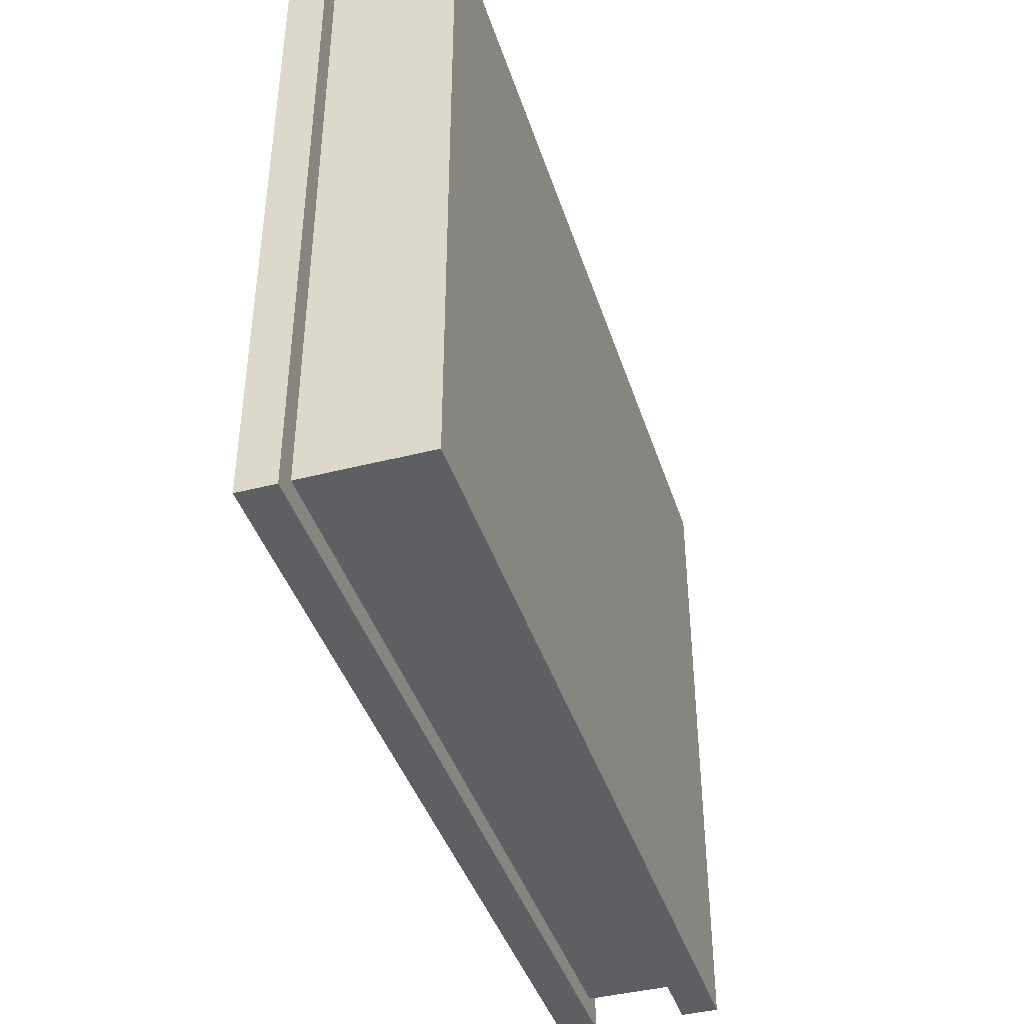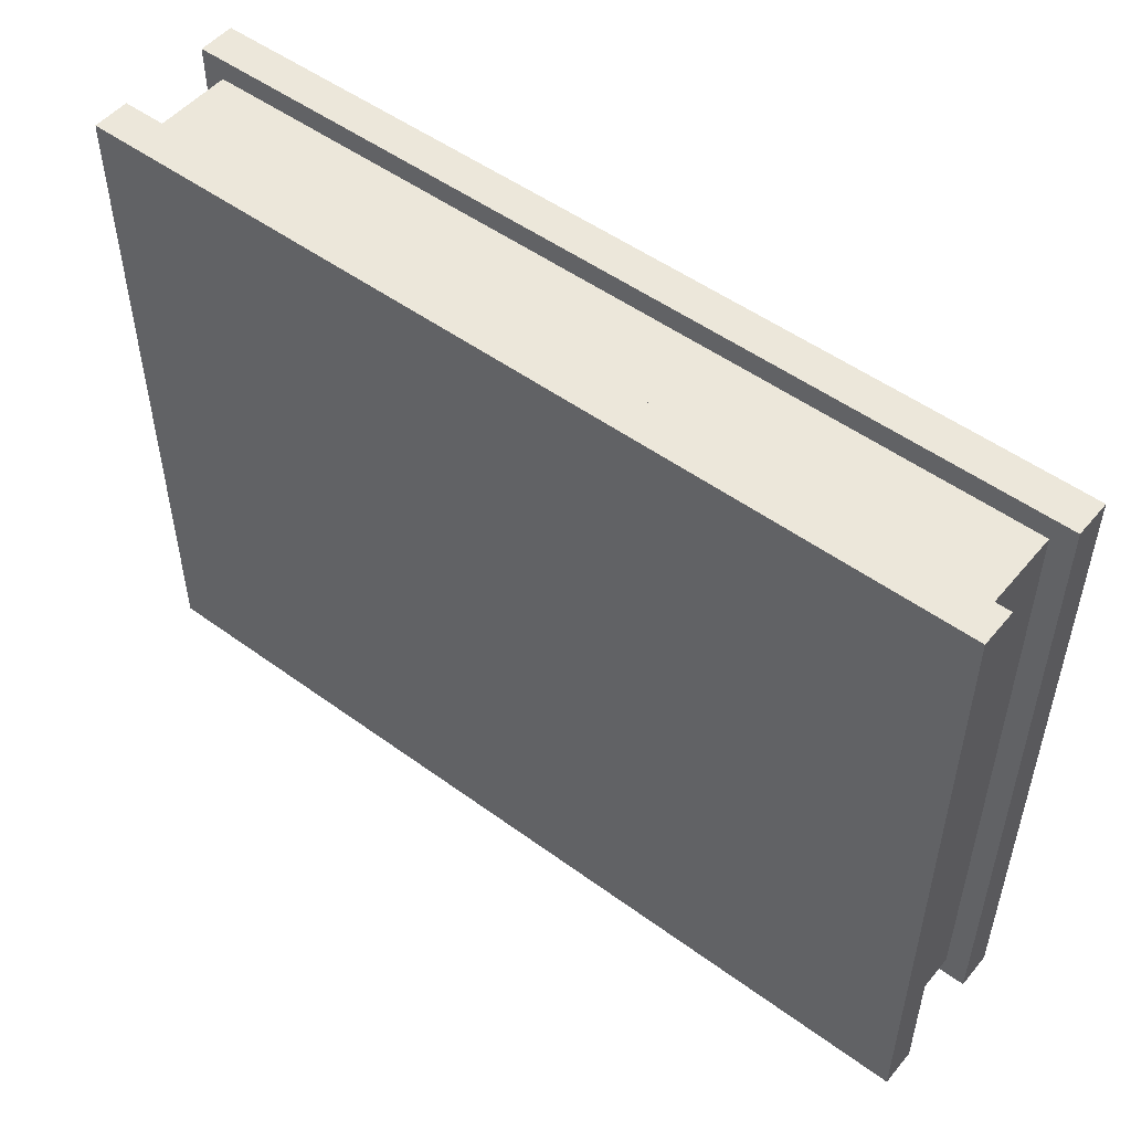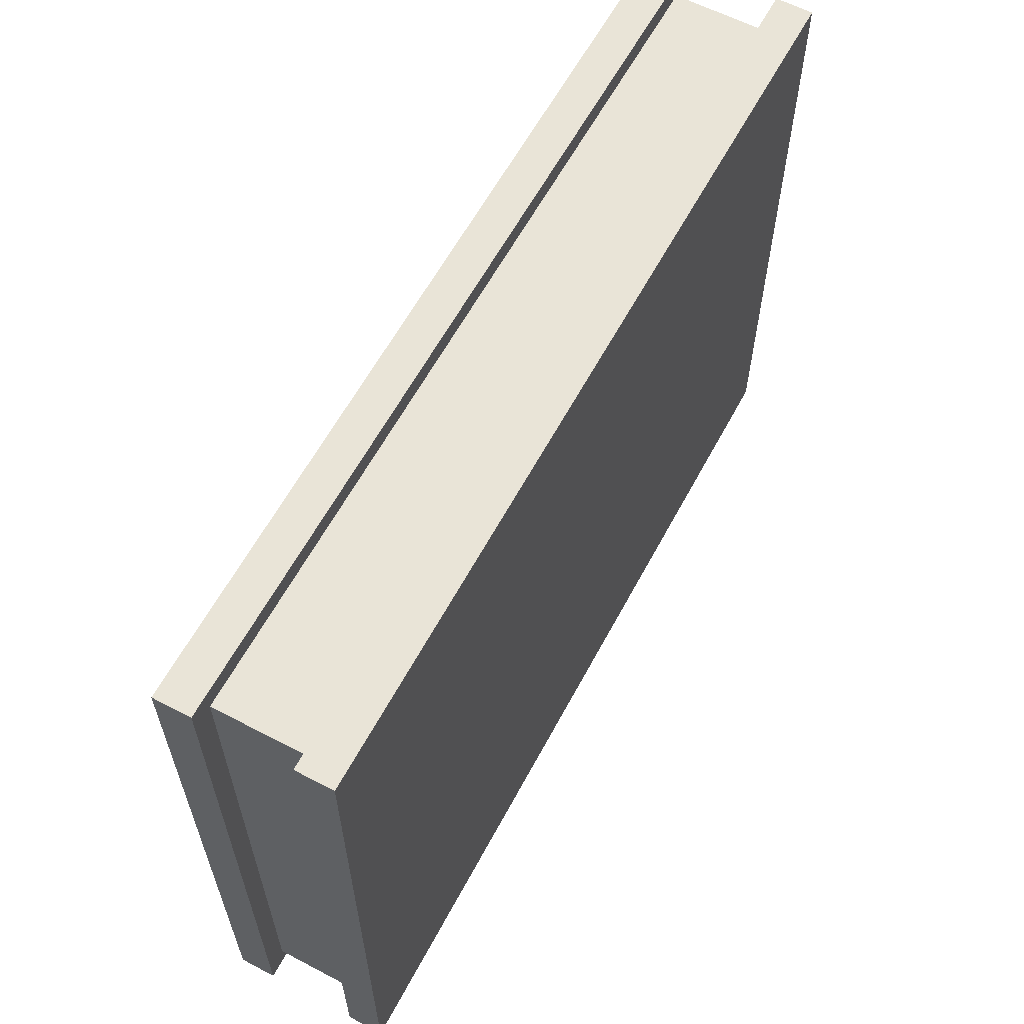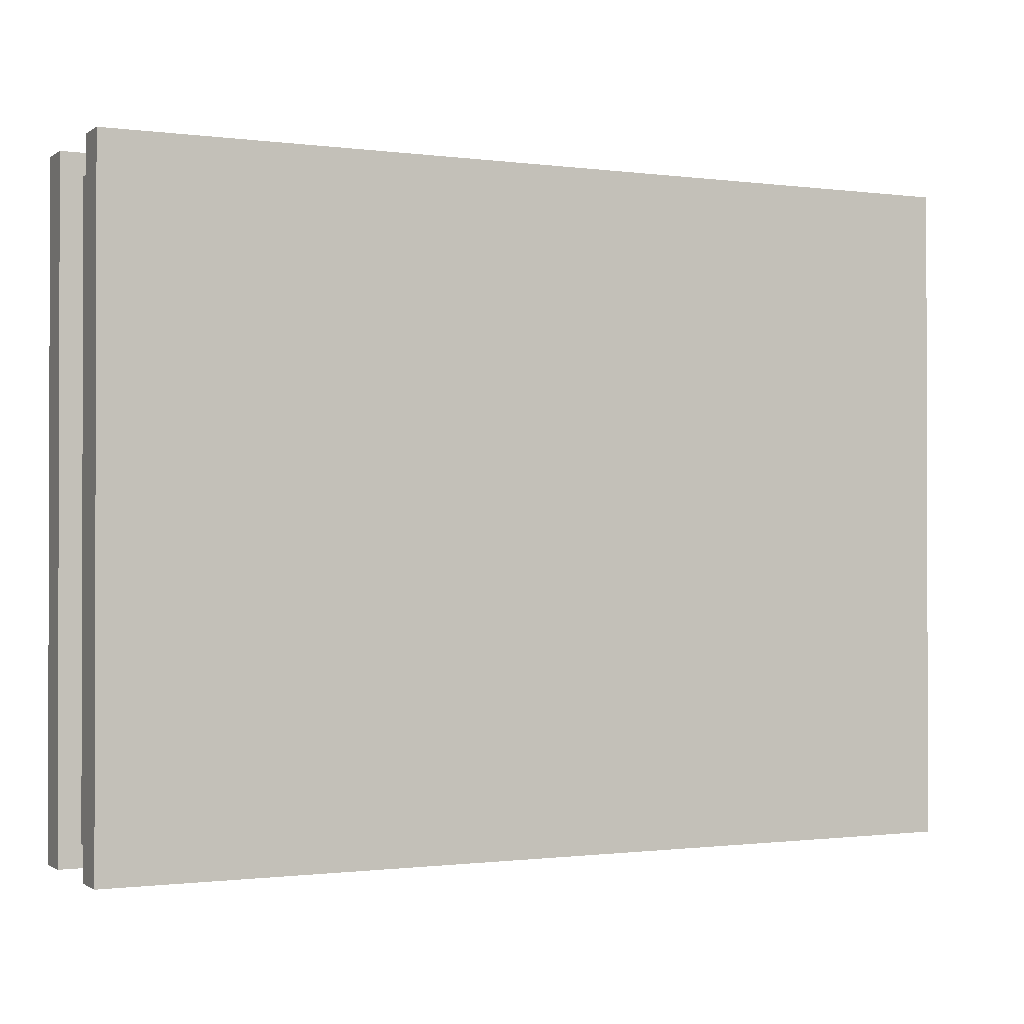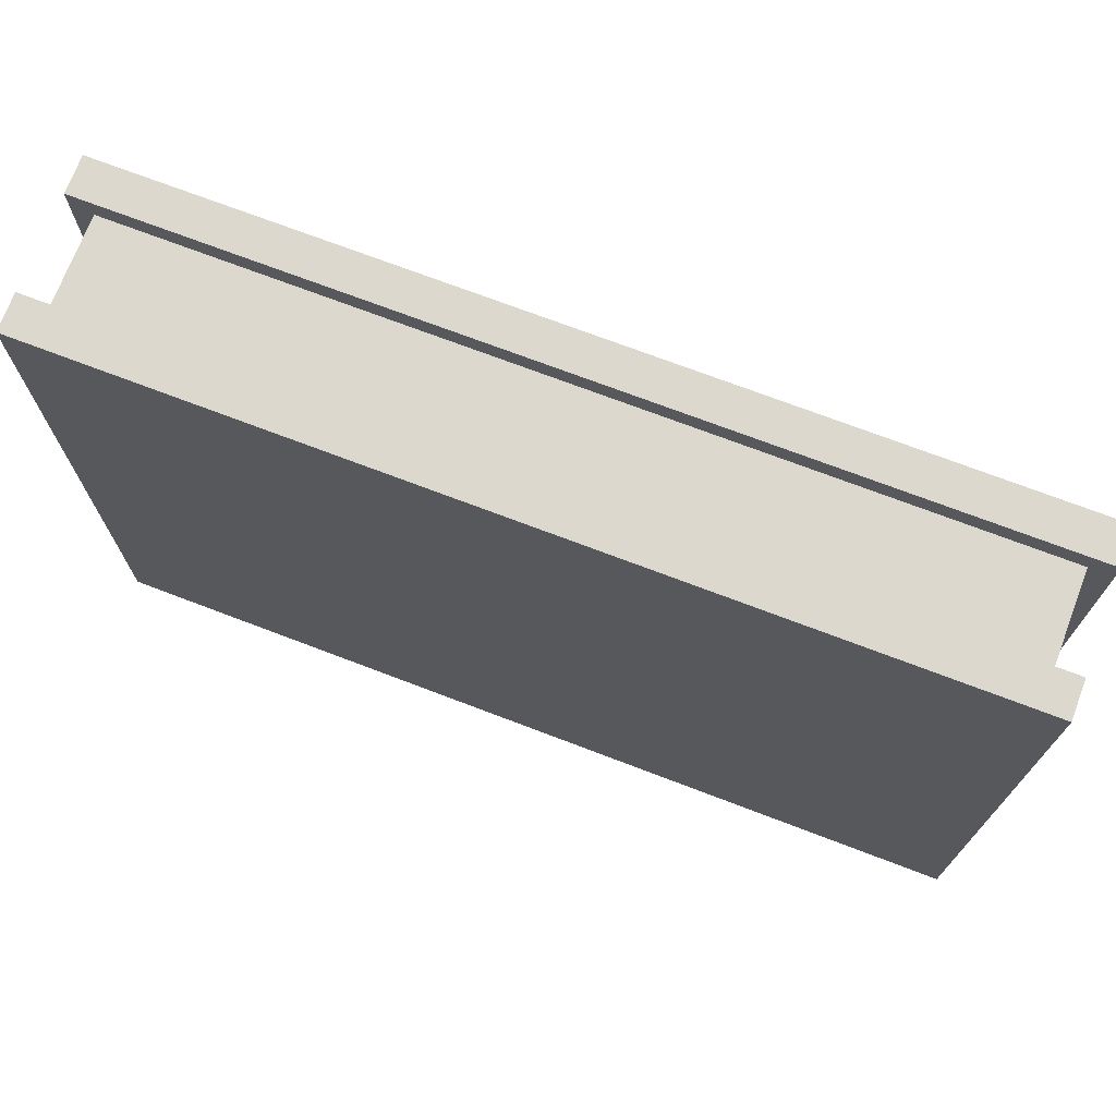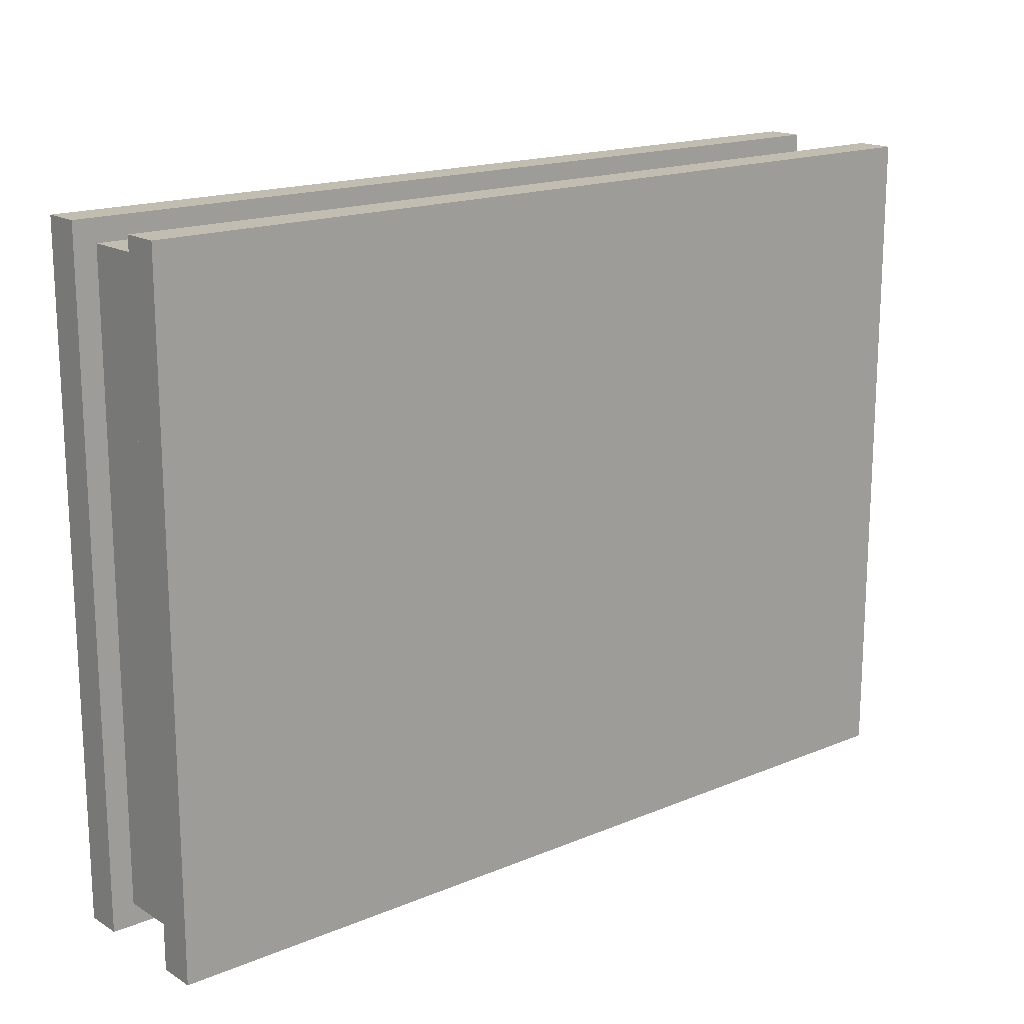
<metadata>
{"format":"obj","ext":"obj","renderer":"f3d","projection":"perspective","resolution":1024,"background":"white","views":[{"elev":-41.4,"azim":107.3,"up":"+Z"},{"elev":51.0,"azim":38.5,"up":"+Z"},{"elev":60.8,"azim":-61.9,"up":"+Z"},{"elev":-0.9,"azim":154.2,"up":"+Z"},{"elev":72.2,"azim":20.9,"up":"+Z"},{"elev":17.0,"azim":140.2,"up":"+Z"}]}
</metadata>
<code>
g default
v -4 -1 3
v 4 -1 3
v -4 0.5 3
v 4 0.5 3
v -4 0.5 -3
v 4 0.5 -3
v -4 -1 -3
v 4 -1 -3
v -4 0.1667 3
v -4 0.1667 -3
v 4 0.1667 -3
v 4 0.1667 3
v -4 -0.6667 3
v -4 -0.6667 -3
v 4 -0.6667 -3
v 4 -0.6667 3
v -3.8 -0.6667 2.8
v -3.8 -0.6667 -2.8
v -3.8 0.1667 2.8
v -3.8 0.1667 -2.8
v 3.8 0.1667 -2.8
v 3.8 -0.6667 -2.8
v 3.8 -0.6667 2.8
v 3.8 0.1667 2.8
g pCube1
f 1 2 16 13
f 3 4 6 5
f 14 15 8 7
f 7 8 2 1
f 2 8 15 16
f 7 1 13 14
f 10 9 3 5
f 5 6 11 10
f 12 11 6 4
f 9 12 4 3
f 18 17 19 20
f 20 21 22 18
f 23 22 21 24
f 17 23 24 19
f 14 13 17 18
f 9 10 20 19
f 10 11 21 20
f 15 14 18 22
f 16 15 22 23
f 11 12 24 21
f 13 16 23 17
f 12 9 19 24

</code>
